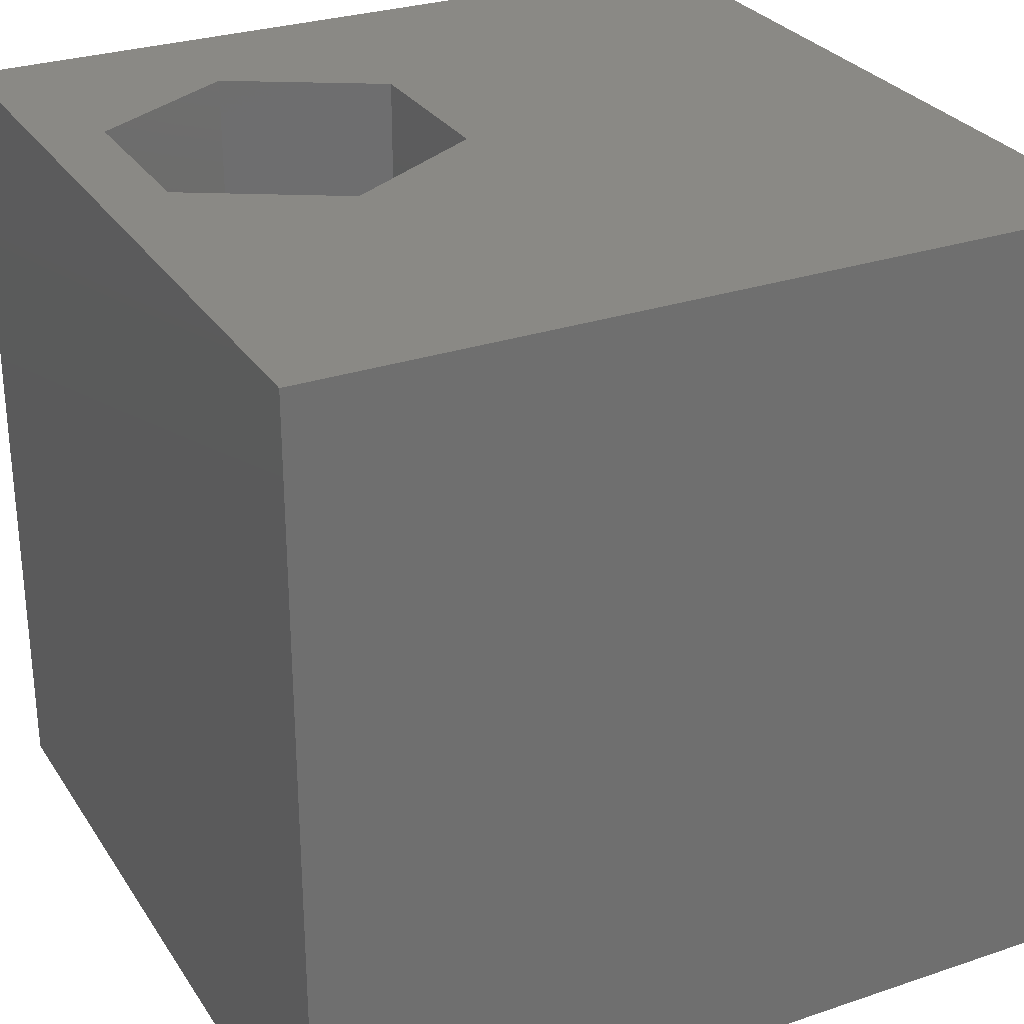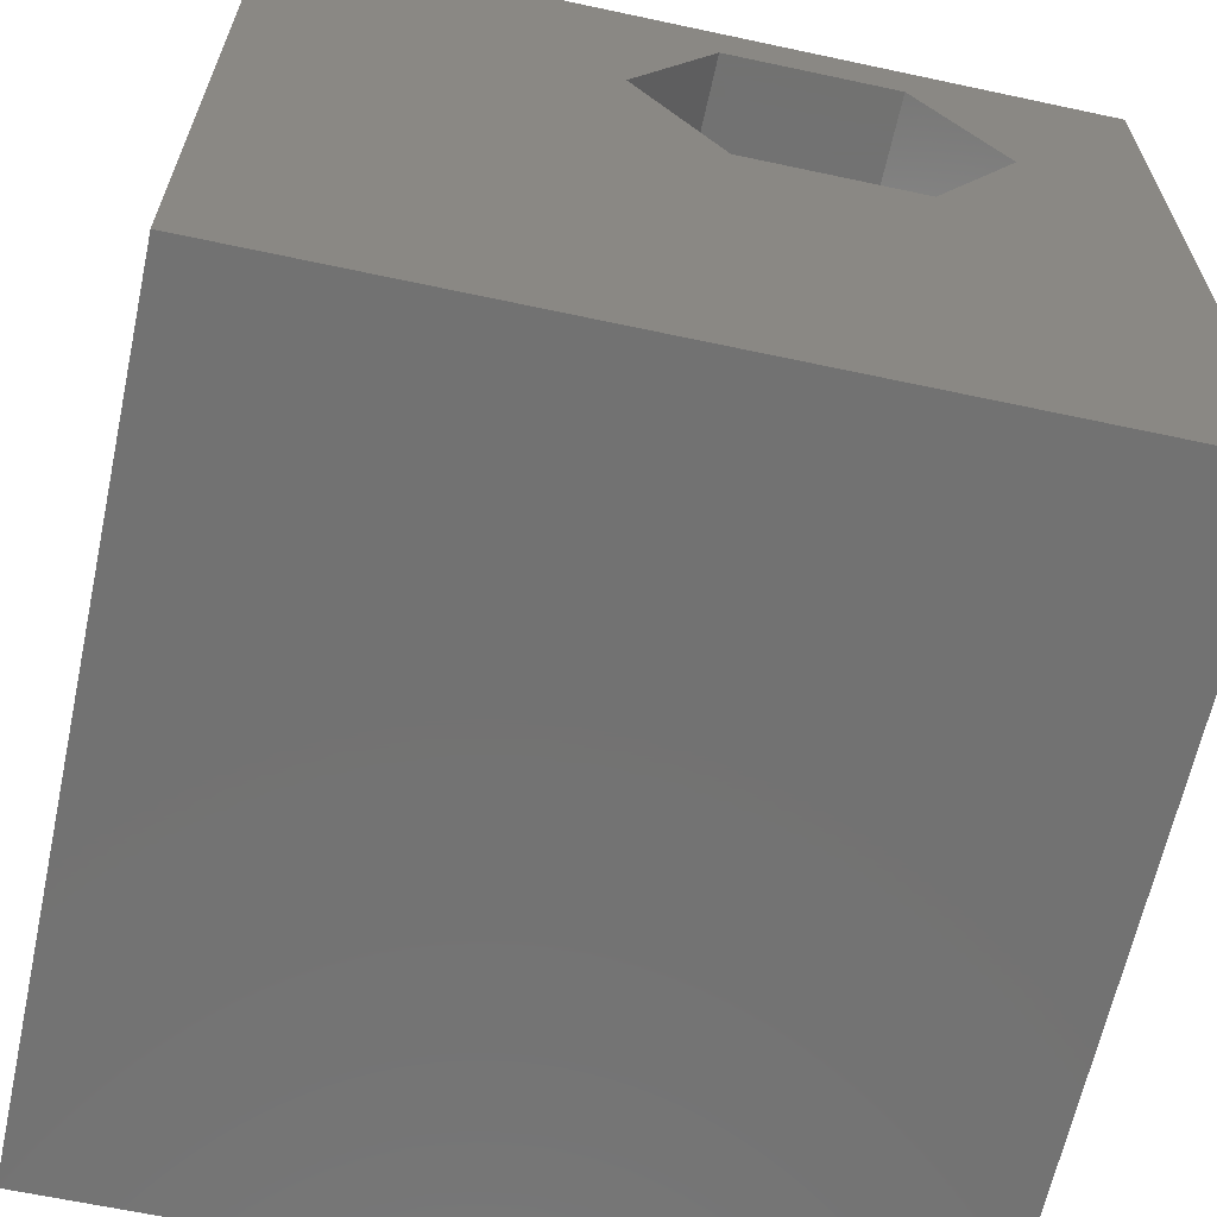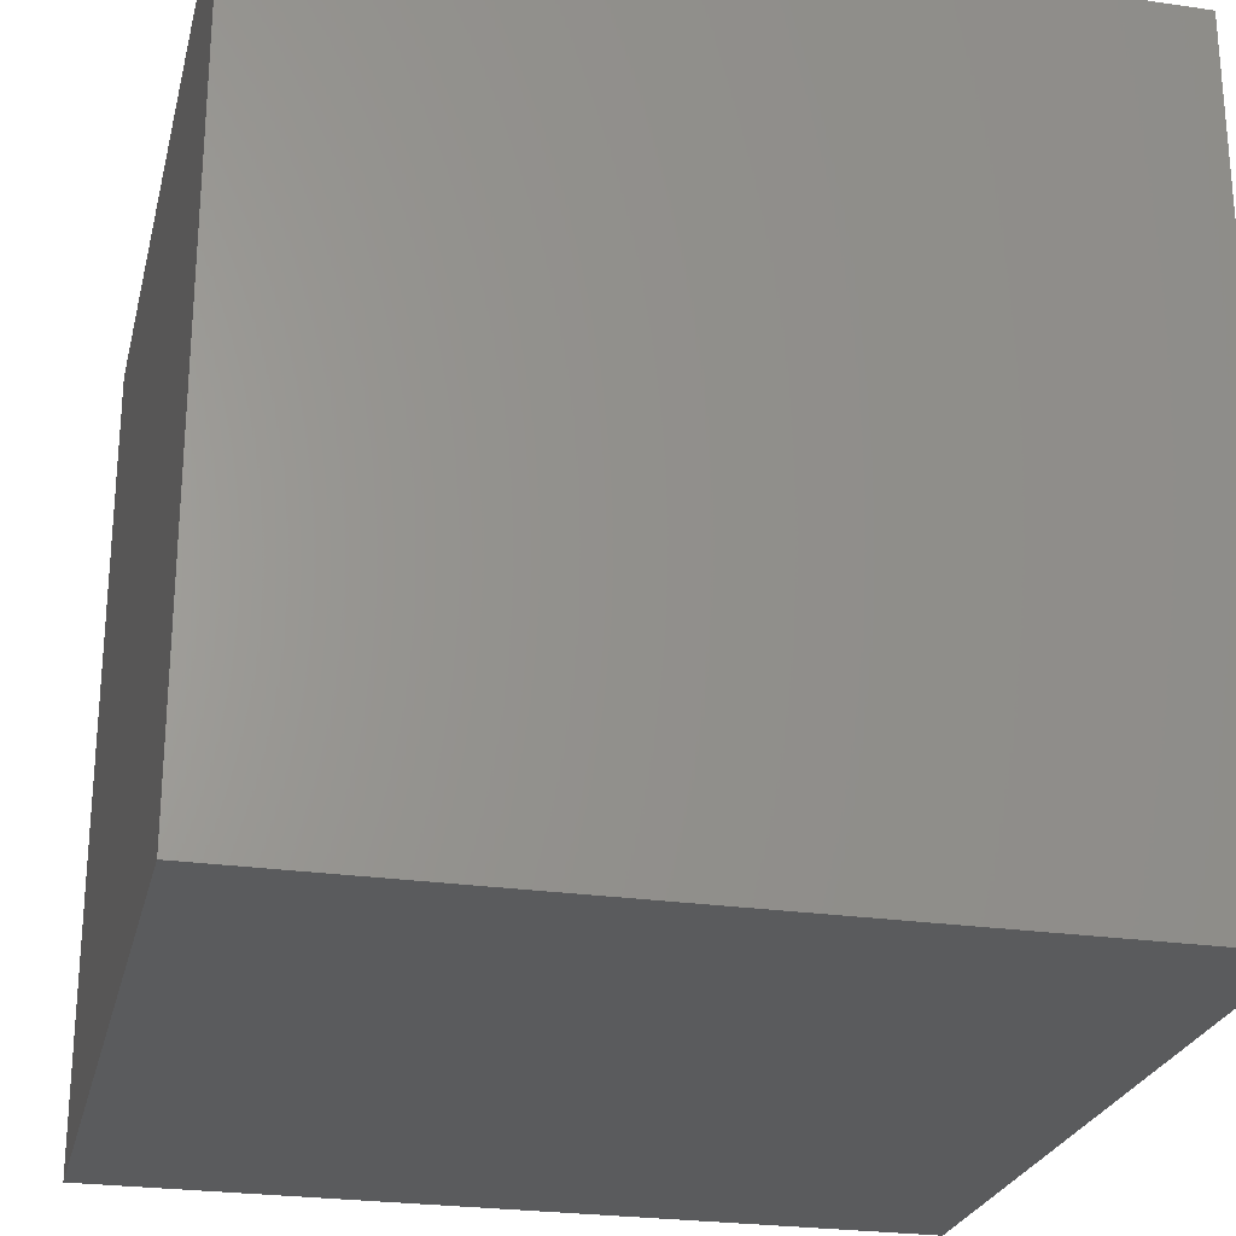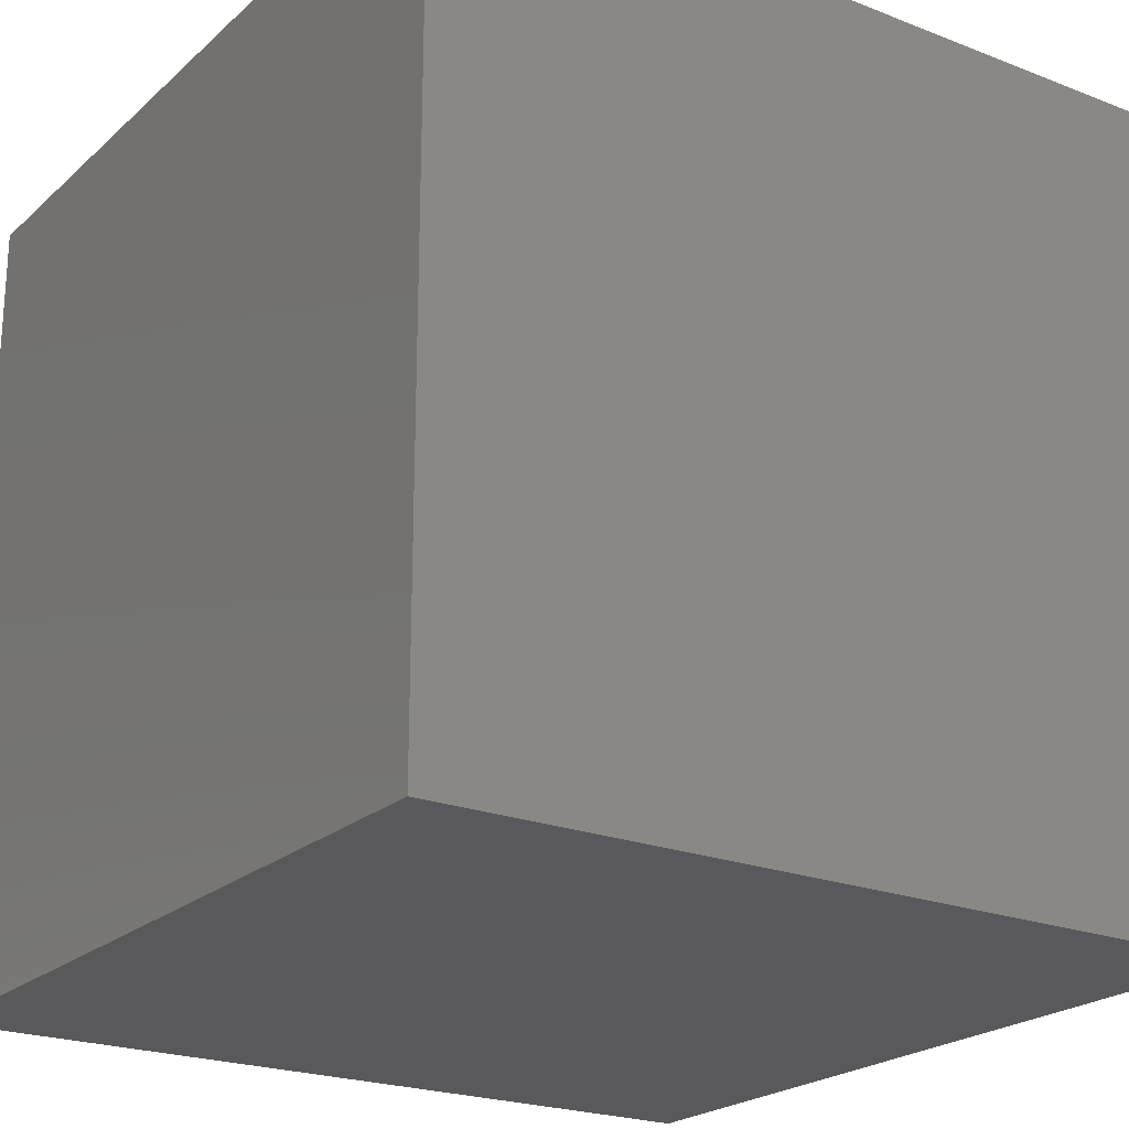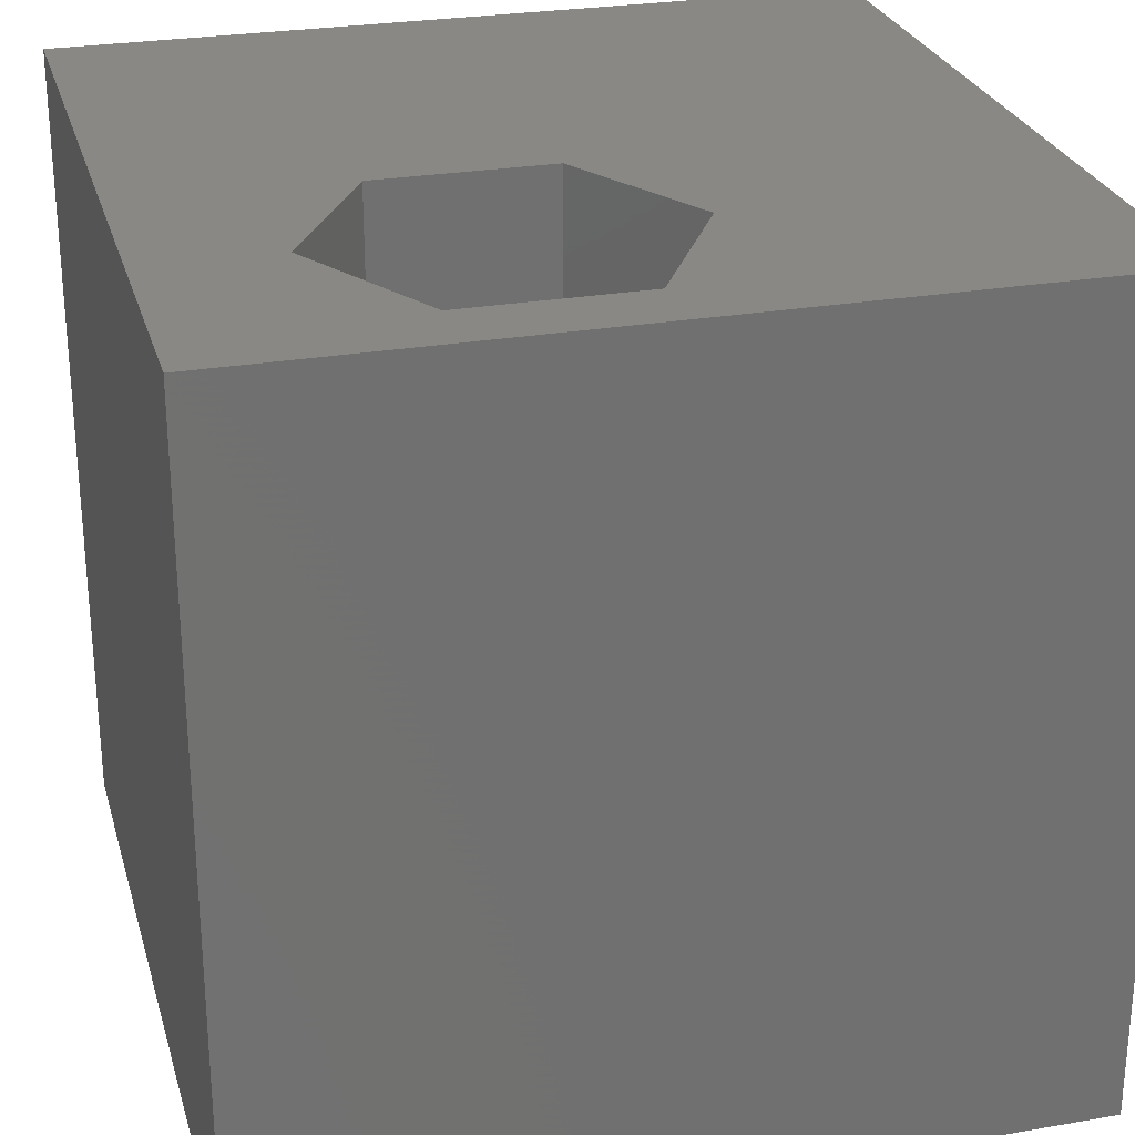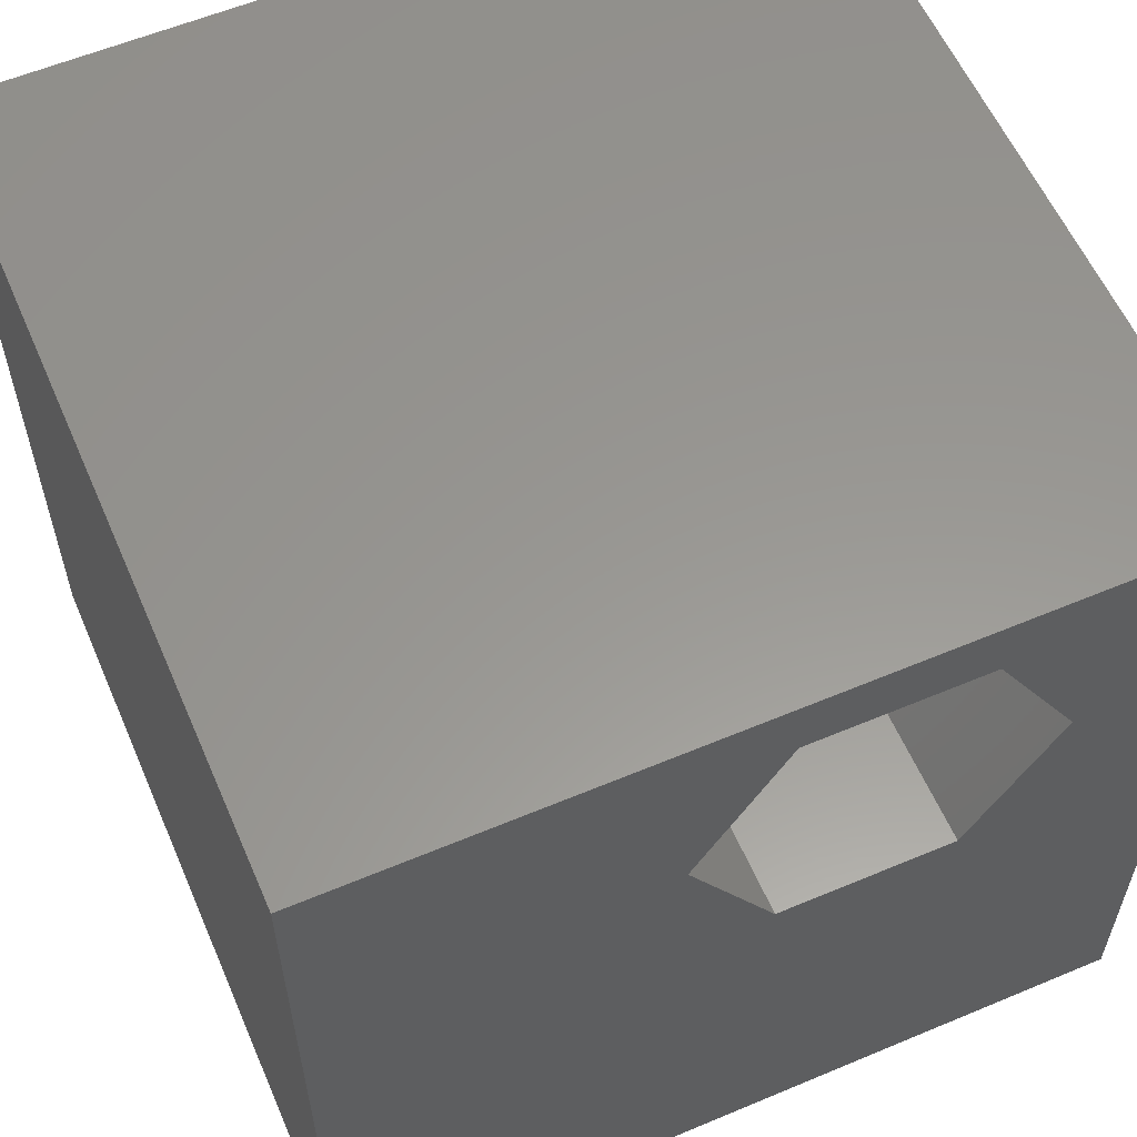
<metadata>
{"format":"stl","ext":"stl","renderer":"f3d","projection":"perspective","resolution":1024,"background":"white","views":[{"elev":28.6,"azim":-116.8,"up":"+Z"},{"elev":-64.2,"azim":-12.2,"up":"+Y"},{"elev":-25.3,"azim":-103.2,"up":"+Y"},{"elev":-22.3,"azim":-124.0,"up":"+Z"},{"elev":26.8,"azim":165.0,"up":"+Z"},{"elev":58.7,"azim":-23.4,"up":"+Y"}]}
</metadata>
<code>
# stl→obj: 20 verts, 36 faces
v 0 10 10
v 0 10 0
v 0 0 10
v 0 0 0
v 10 10 10
v 8.386 7.349 10
v 10 0 10
v 7.318 5.499 10
v 5.182 5.499 10
v 4.113 7.349 10
v 5.182 9.199 10
v 7.318 9.199 10
v 10 10 0
v 10 0 0
v 4.113 7.349 4.347
v 5.182 9.199 4.347
v 7.318 9.199 4.347
v 8.386 7.349 4.347
v 7.318 5.499 4.347
v 5.182 5.499 4.347
f 1 2 3
f 3 2 4
f 5 6 7
f 7 6 8
f 7 8 3
f 3 8 9
f 3 9 1
f 9 10 1
f 1 10 11
f 1 11 5
f 5 11 12
f 5 12 6
f 13 5 14
f 14 5 7
f 2 13 4
f 4 13 14
f 5 13 1
f 1 13 2
f 14 7 4
f 4 7 3
f 15 16 10
f 10 16 11
f 16 17 11
f 11 17 12
f 17 18 12
f 12 18 6
f 18 19 6
f 6 19 8
f 19 20 8
f 8 20 9
f 20 15 9
f 9 15 10
f 20 19 15
f 15 19 18
f 15 18 16
f 16 18 17

</code>
